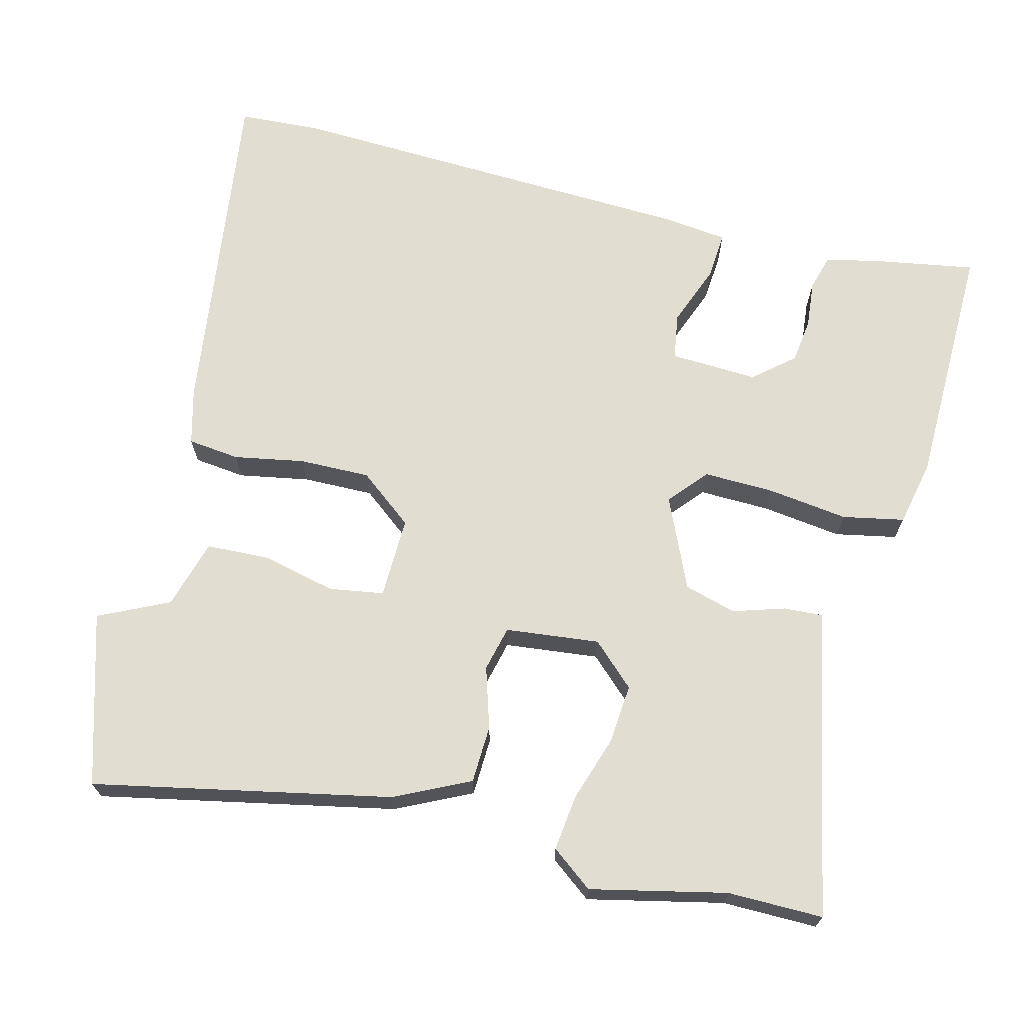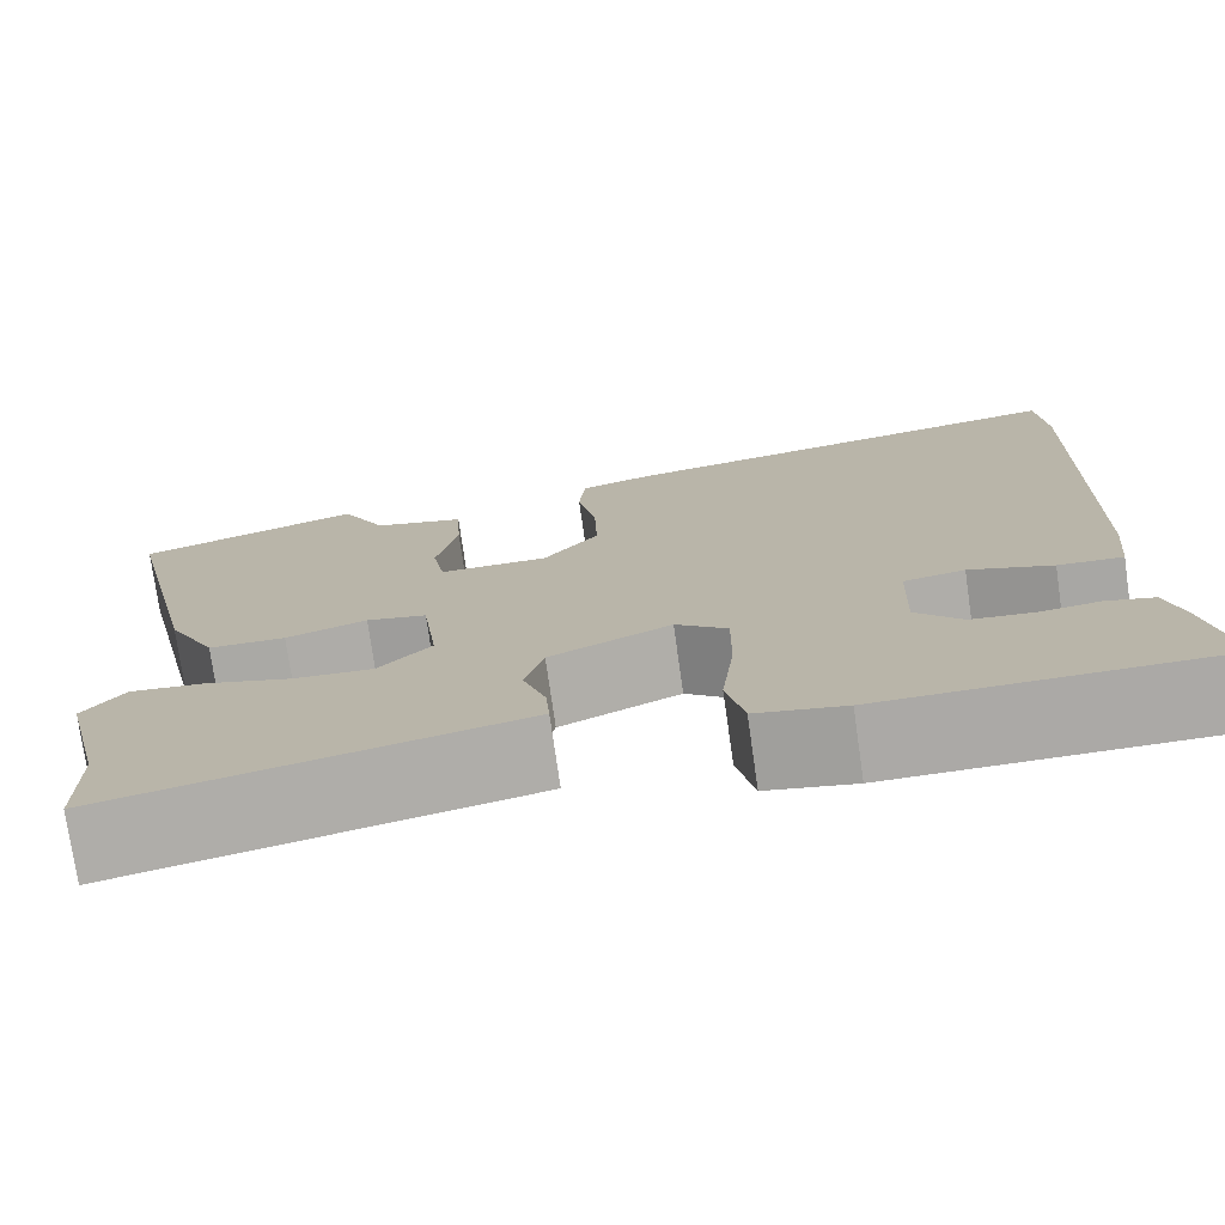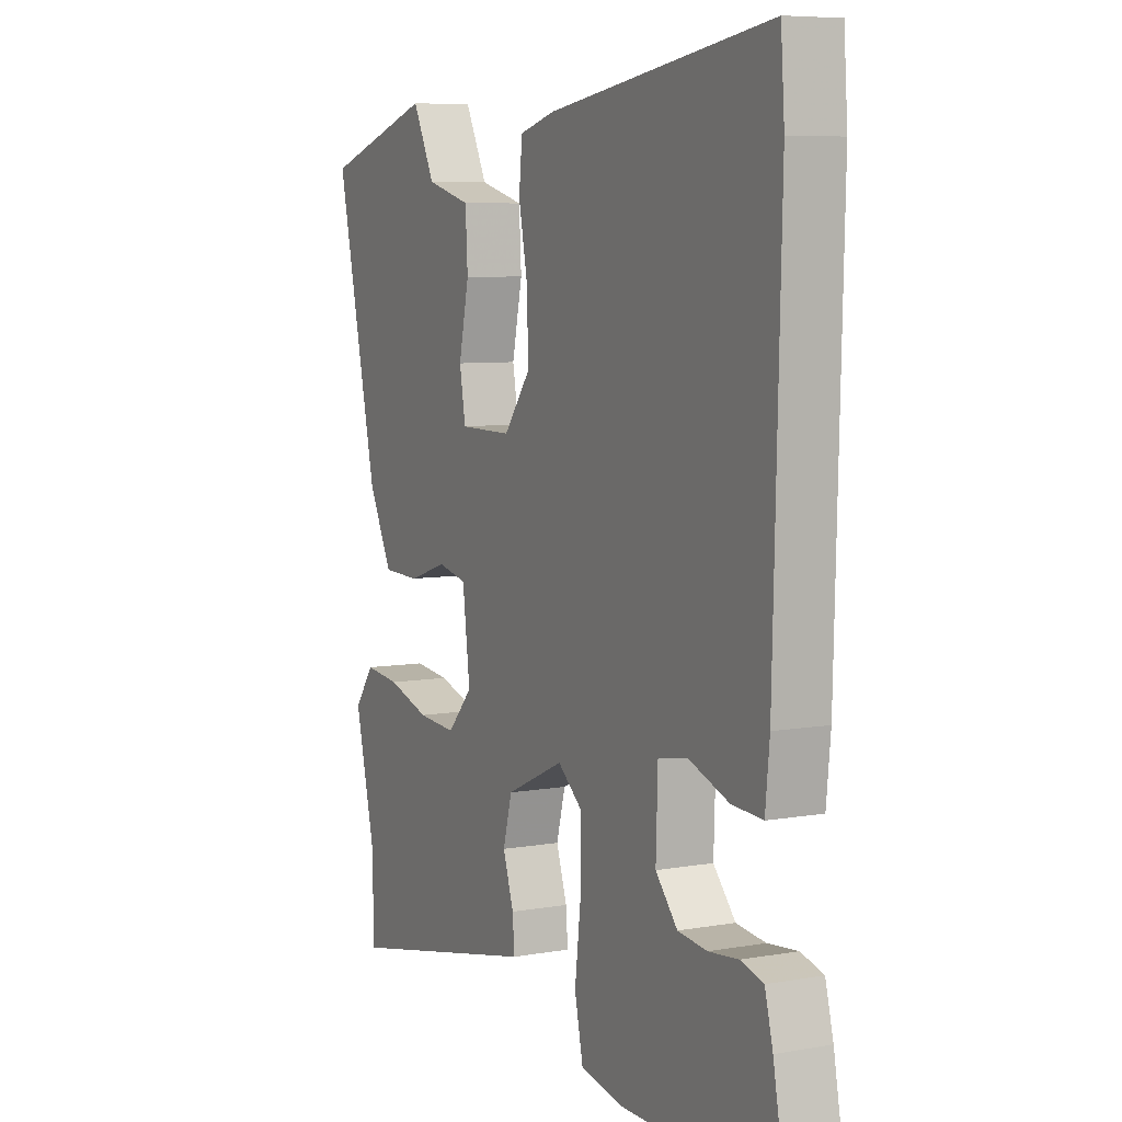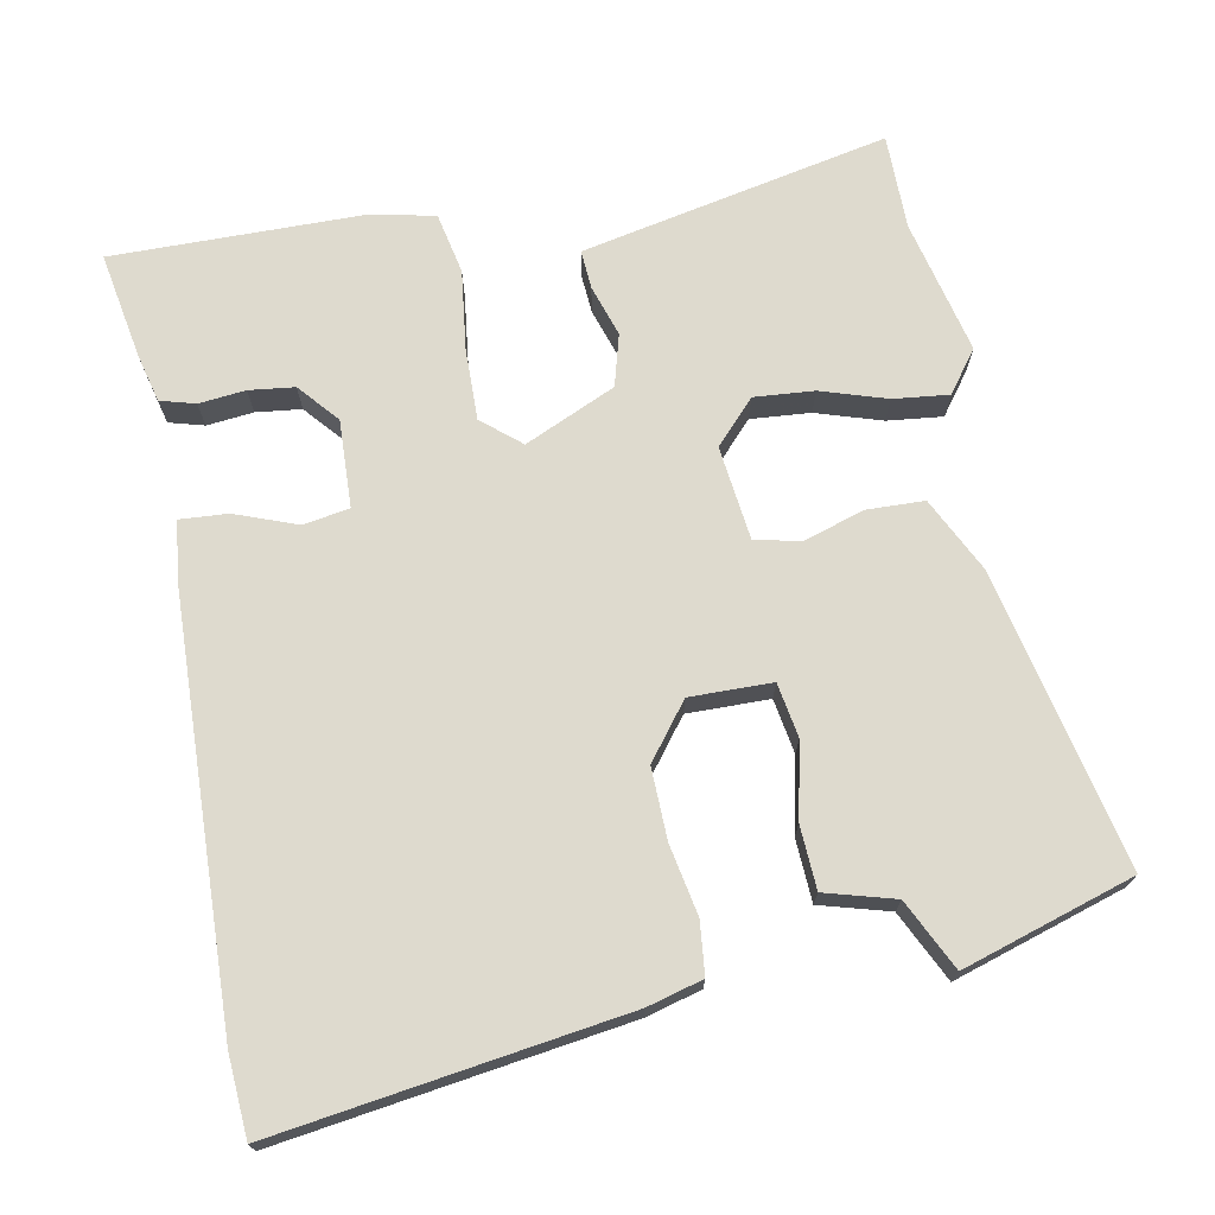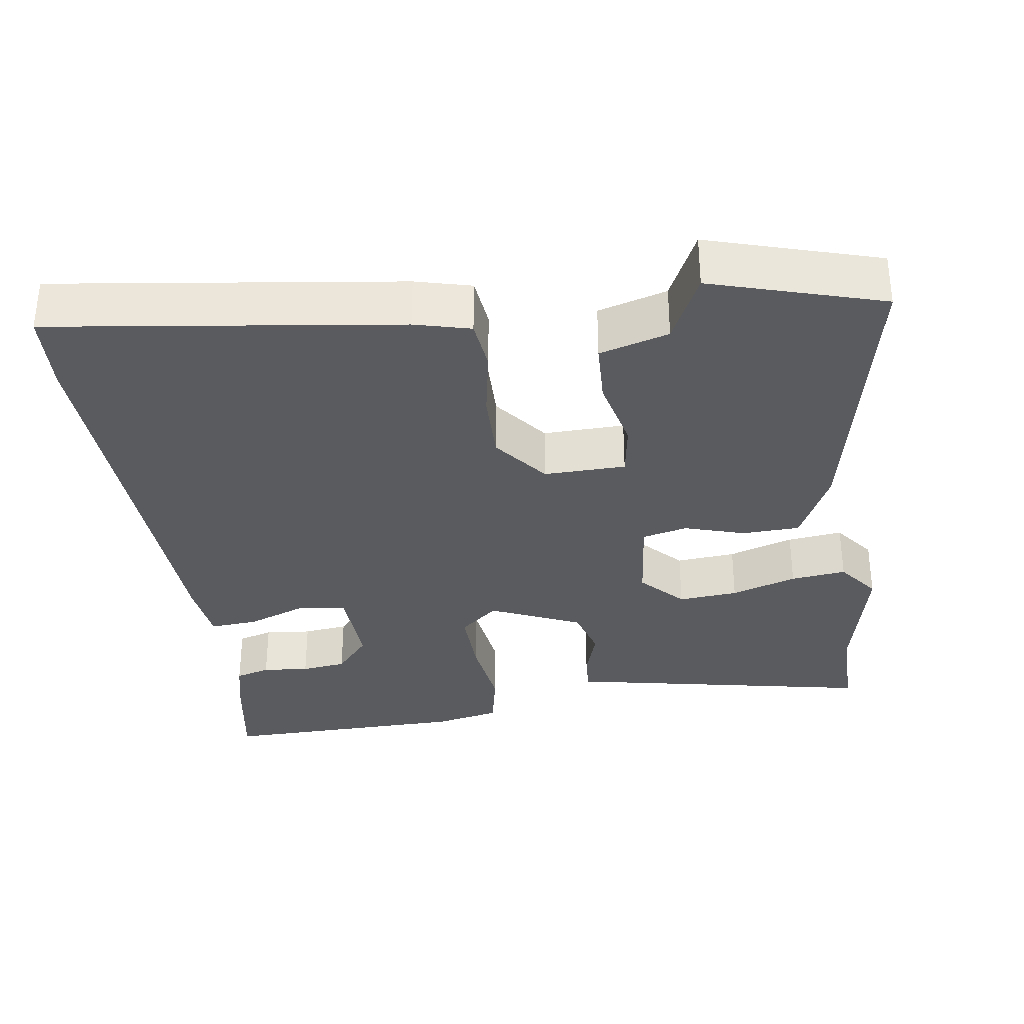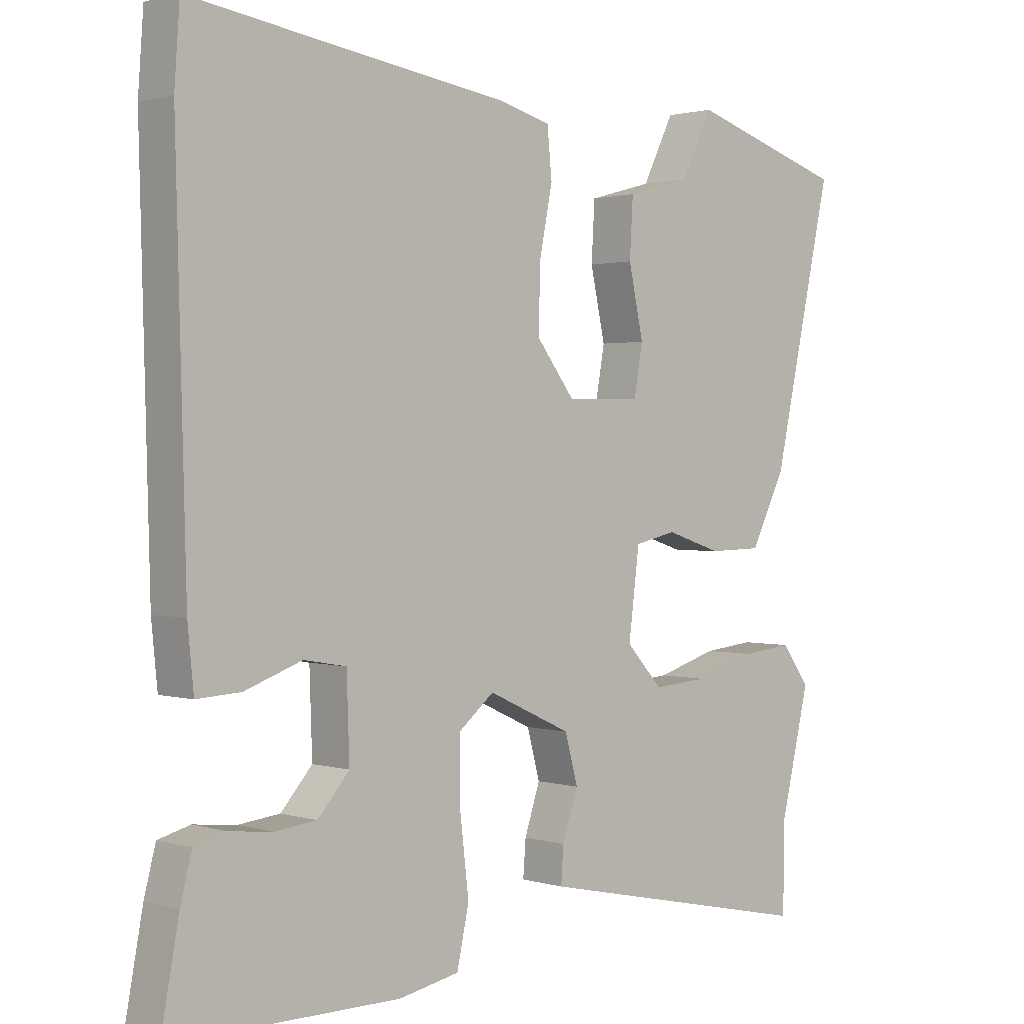
<metadata>
{"format":"obj","ext":"obj","renderer":"f3d","projection":"perspective","resolution":1024,"background":"white","views":[{"elev":68.5,"azim":105.0,"up":"+Y"},{"elev":-75.7,"azim":-171.9,"up":"+Z"},{"elev":7.0,"azim":-117.0,"up":"+Z"},{"elev":71.2,"azim":-10.4,"up":"+Y"},{"elev":-33.1,"azim":9.1,"up":"+Y"},{"elev":1.3,"azim":-42.5,"up":"+Z"}]}
</metadata>
<code>
v 0.501 0.07 -0.407
v 0.5 0.07 -0.537
v 0.159 0.07 -0.464
v 0.08 0.07 -0.447
v 0.084 0.07 -0.394
v 0.107 0.07 -0.324
v 0.088 0.07 -0.253
v -0.036 0.07 -0.196
v -0.089 0.07 -0.24
v -0.088 0.07 -0.337
v -0.075 0.07 -0.447
v -0.093 0.07 -0.531
v -0.183 0.07 -0.549
v -0.524 0.07 -0.55
v -0.497 0.07 -0.404
v -0.48 0.07 -0.338
v -0.432 0.07 -0.325
v -0.368 0.07 -0.332
v -0.306 0.07 -0.325
v -0.259 0.07 -0.271
v -0.263 0.07 -0.151
v -0.326 0.07 -0.14
v -0.411 0.07 -0.171
v -0.477 0.07 -0.175
v -0.486 0.07 -0.085
v -0.501 0.07 0.484
v -0.493 0.07 0.595
v -0.02 0.07 0.524
v 0.056 0.07 0.503
v 0.063 0.07 0.432
v 0.044 0.07 0.336
v 0.041 0.07 0.239
v 0.098 0.07 0.164
v 0.21 0.07 0.165
v 0.223 0.07 0.239
v 0.201 0.07 0.341
v 0.206 0.07 0.427
v 0.301 0.07 0.453
v 0.348 0.07 0.548
v 0.581 0.07 0.474
v 0.492 0.07 0.07
v 0.441 0.07 -0.032
v 0.362 0.07 -0.034
v 0.279 0.07 -0.007
v 0.217 0.07 -0.021
v 0.201 0.07 -0.149
v 0.255 0.07 -0.208
v 0.337 0.07 -0.202
v 0.427 0.07 -0.174
v 0.503 0.07 -0.166
v 0.545 0.07 -0.223
v 0.501 0 -0.407
v 0.5 0 -0.537
v 0.159 0 -0.464
v 0.08 0 -0.447
v 0.084 0 -0.394
v 0.107 0 -0.324
v 0.088 0 -0.253
v -0.036 0 -0.196
v -0.089 0 -0.24
v -0.088 0 -0.337
v -0.075 0 -0.447
v -0.093 0 -0.531
v -0.183 0 -0.549
v -0.524 0 -0.55
v -0.497 0 -0.404
v -0.48 0 -0.338
v -0.432 0 -0.325
v -0.368 0 -0.332
v -0.306 0 -0.325
v -0.259 0 -0.271
v -0.263 0 -0.151
v -0.326 0 -0.14
v -0.411 0 -0.171
v -0.477 0 -0.175
v -0.486 0 -0.085
v -0.501 0 0.484
v -0.493 0 0.595
v -0.02 0 0.524
v 0.056 0 0.503
v 0.063 0 0.432
v 0.044 0 0.336
v 0.041 0 0.239
v 0.098 0 0.164
v 0.21 0 0.165
v 0.223 0 0.239
v 0.201 0 0.341
v 0.206 0 0.427
v 0.301 0 0.453
v 0.348 0 0.548
v 0.581 0 0.474
v 0.492 0 0.07
v 0.441 0 -0.032
v 0.362 0 -0.034
v 0.279 0 -0.007
v 0.217 0 -0.021
v 0.201 0 -0.149
v 0.255 0 -0.208
v 0.337 0 -0.202
v 0.427 0 -0.174
v 0.503 0 -0.166
v 0.545 0 -0.223
f 50 51 1
f 49 50 1
f 48 49 1
f 4 5 6
f 3 4 6
f 2 3 6
f 1 2 6
f 48 1 6
f 47 48 6
f 46 47 6 7
f 45 46 7 8
f 42 43 44
f 41 42 44
f 40 41 44
f 39 40 44
f 38 39 44
f 37 38 44
f 36 37 44
f 35 36 44
f 34 35 44 45
f 33 34 45 8
f 29 30 31
f 28 29 31
f 27 28 31
f 26 27 31
f 25 26 31
f 24 25 31
f 23 24 31
f 22 23 31
f 21 22 31 32
f 33 8 9
f 32 33 9
f 21 32 9
f 20 21 9
f 16 17 18
f 15 16 18
f 14 15 18
f 13 14 18
f 12 13 18
f 11 12 18
f 10 11 18 19
f 9 10 19 20
f 52 102 101
f 52 101 100
f 52 100 99
f 57 56 55
f 57 55 54
f 57 54 53
f 57 53 52
f 57 52 99
f 57 99 98
f 58 57 98 97
f 59 58 97 96
f 95 94 93
f 95 93 92
f 95 92 91
f 95 91 90
f 95 90 89
f 95 89 88
f 95 88 87
f 95 87 86
f 96 95 86 85
f 59 96 85 84
f 82 81 80
f 82 80 79
f 82 79 78
f 82 78 77
f 82 77 76
f 82 76 75
f 82 75 74
f 82 74 73
f 83 82 73 72
f 60 59 84
f 60 84 83
f 60 83 72
f 60 72 71
f 69 68 67
f 69 67 66
f 69 66 65
f 69 65 64
f 69 64 63
f 69 63 62
f 70 69 62 61
f 71 70 61 60
f 1 52 53 2
f 2 53 54 3
f 3 54 55 4
f 4 55 56 5
f 5 56 57 6
f 6 57 58 7
f 7 58 59 8
f 8 59 60 9
f 9 60 61 10
f 10 61 62 11
f 11 62 63 12
f 12 63 64 13
f 13 64 65 14
f 14 65 66 15
f 15 66 67 16
f 16 67 68 17
f 17 68 69 18
f 18 69 70 19
f 19 70 71 20
f 20 71 72 21
f 21 72 73 22
f 22 73 74 23
f 23 74 75 24
f 24 75 76 25
f 25 76 77 26
f 26 77 78 27
f 27 78 79 28
f 28 79 80 29
f 29 80 81 30
f 30 81 82 31
f 31 82 83 32
f 32 83 84 33
f 33 84 85 34
f 34 85 86 35
f 35 86 87 36
f 36 87 88 37
f 37 88 89 38
f 38 89 90 39
f 39 90 91 40
f 40 91 92 41
f 41 92 93 42
f 42 93 94 43
f 43 94 95 44
f 44 95 96 45
f 45 96 97 46
f 46 97 98 47
f 47 98 99 48
f 48 99 100 49
f 49 100 101 50
f 50 101 102 51
f 51 102 52 1

</code>
